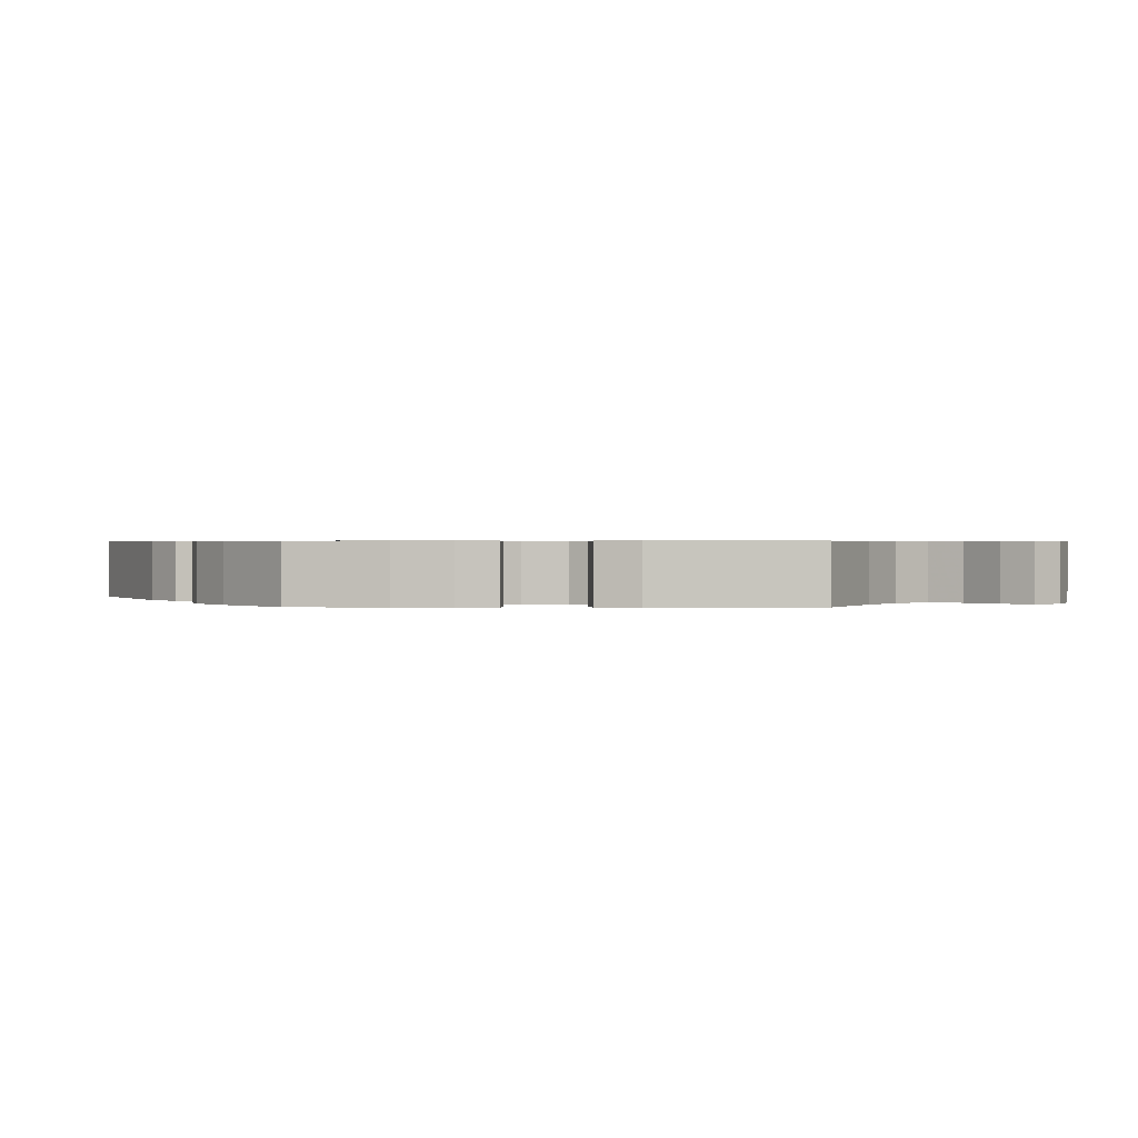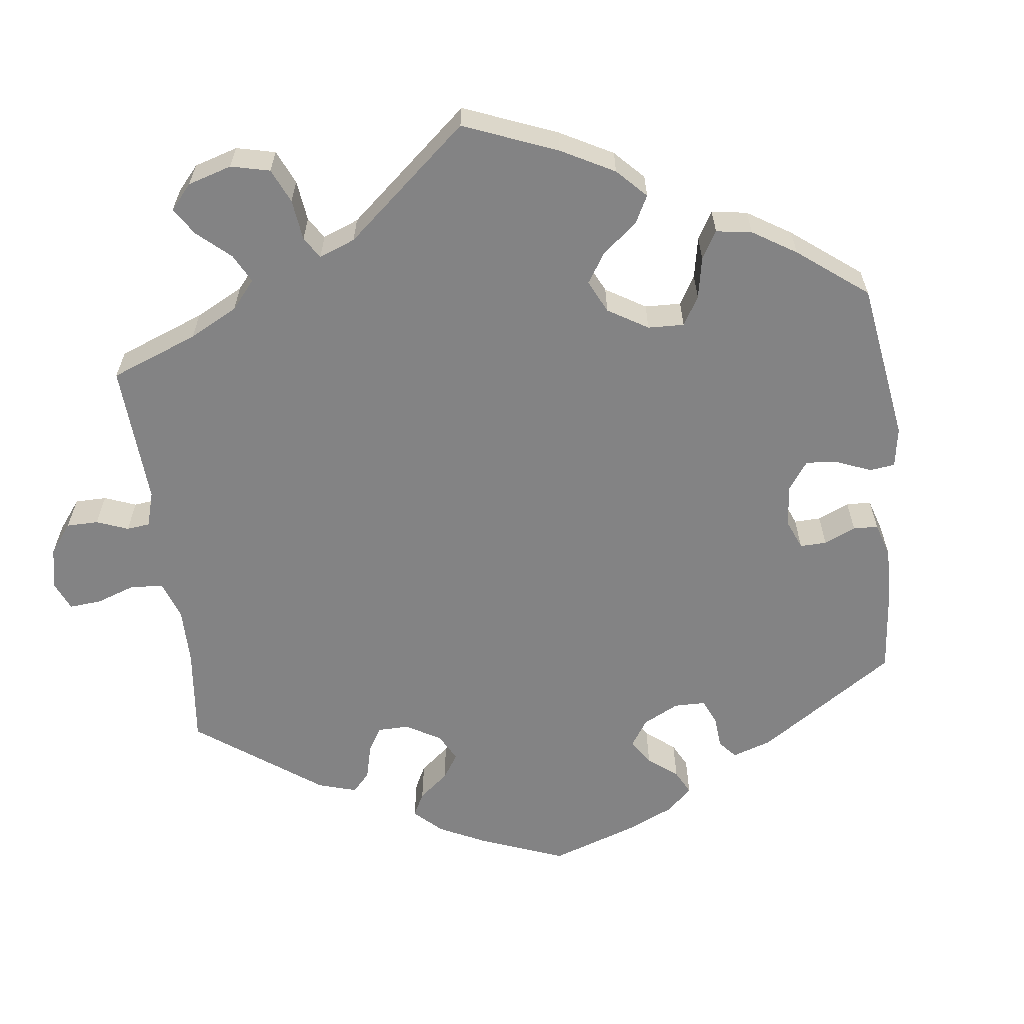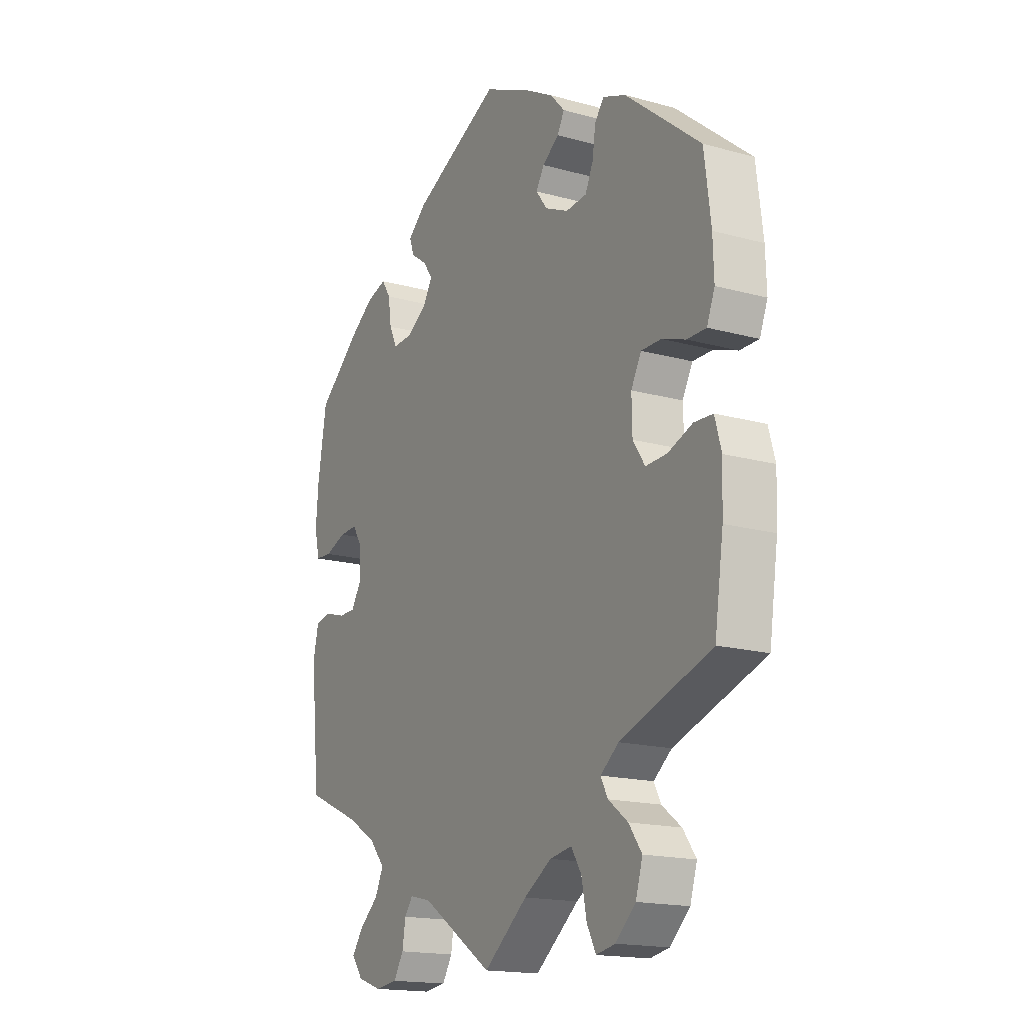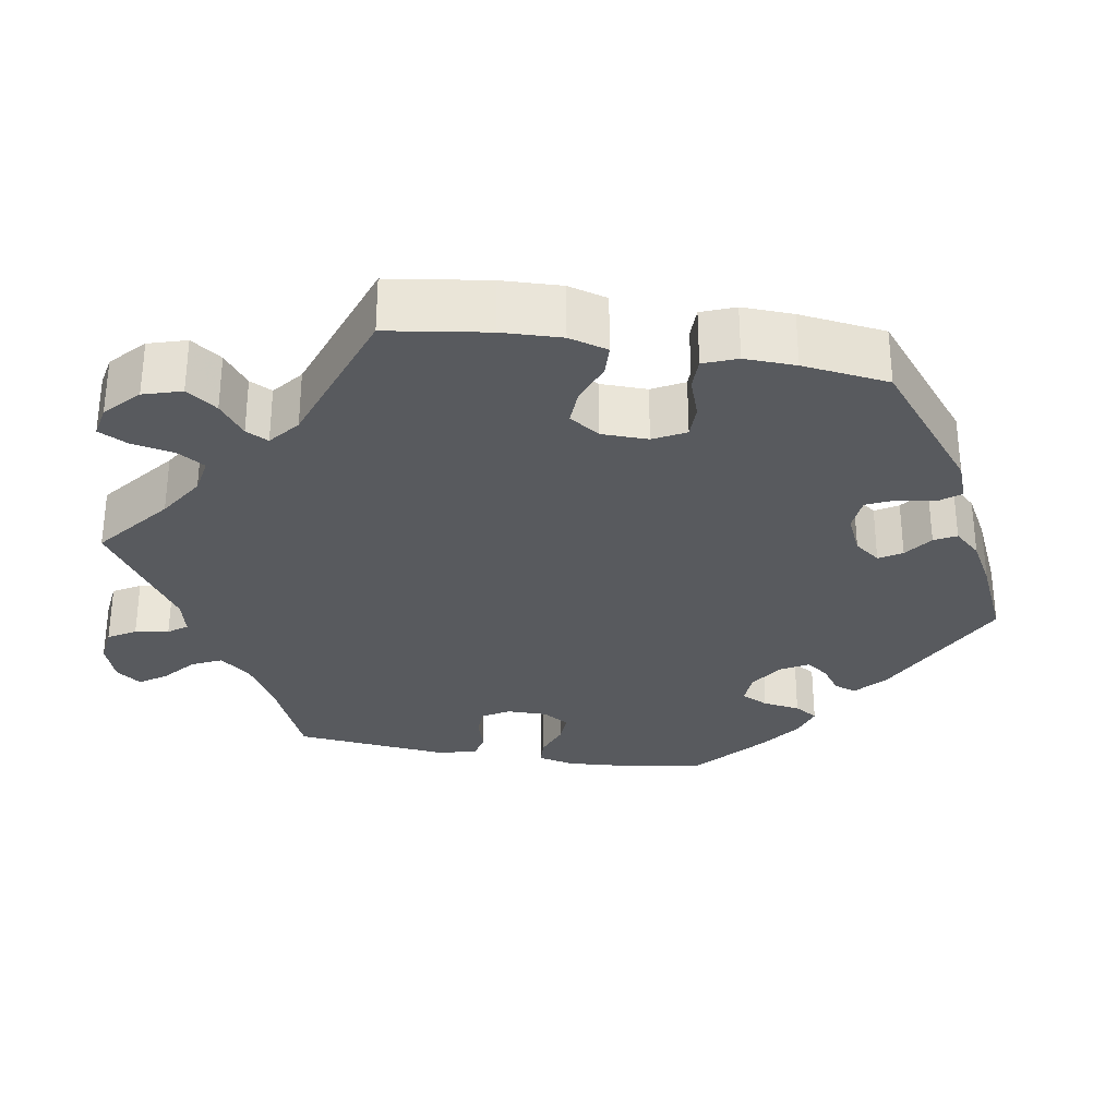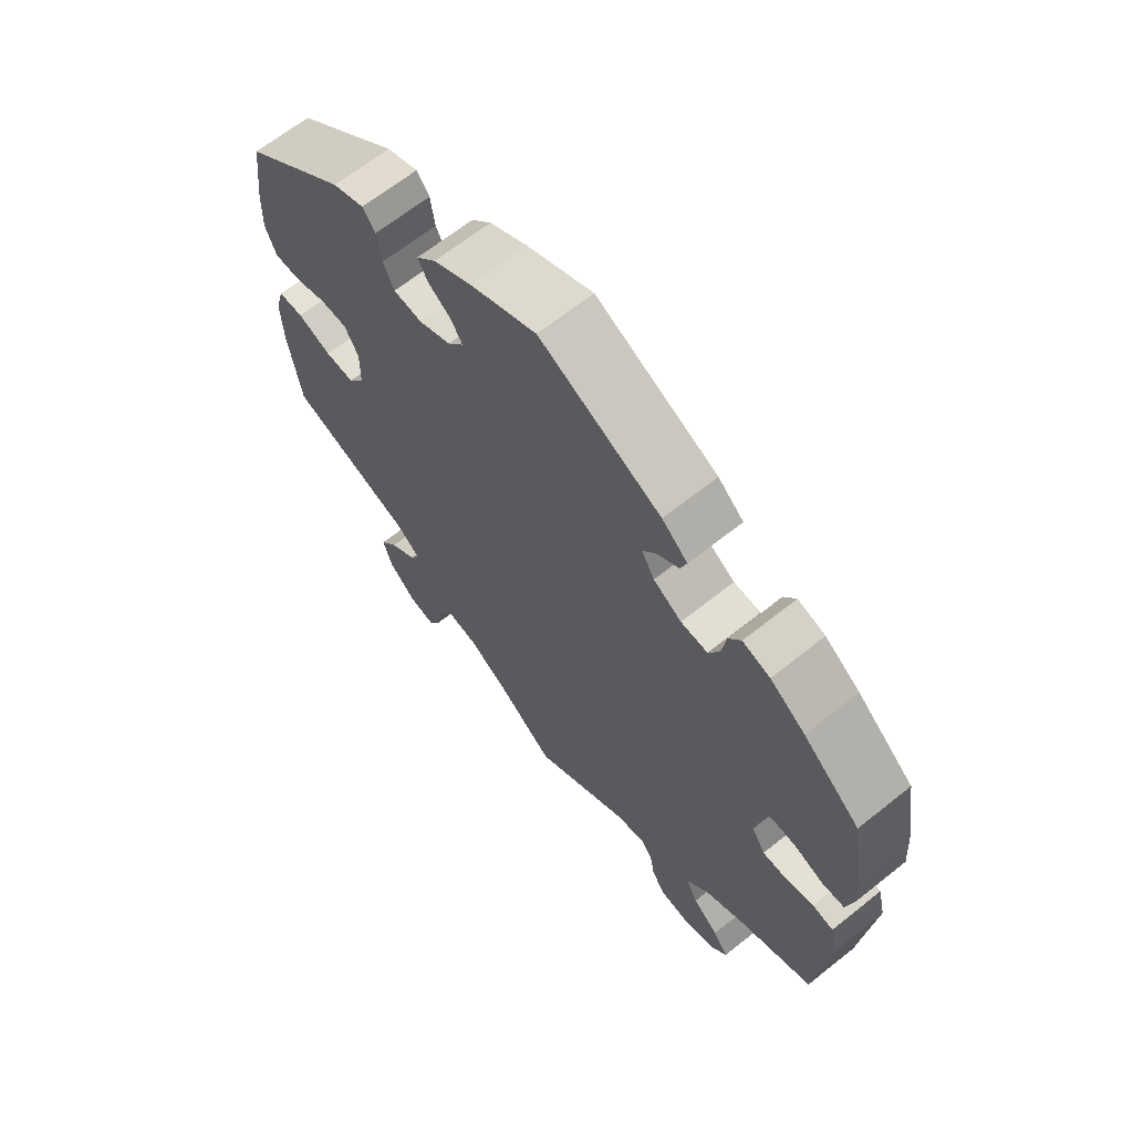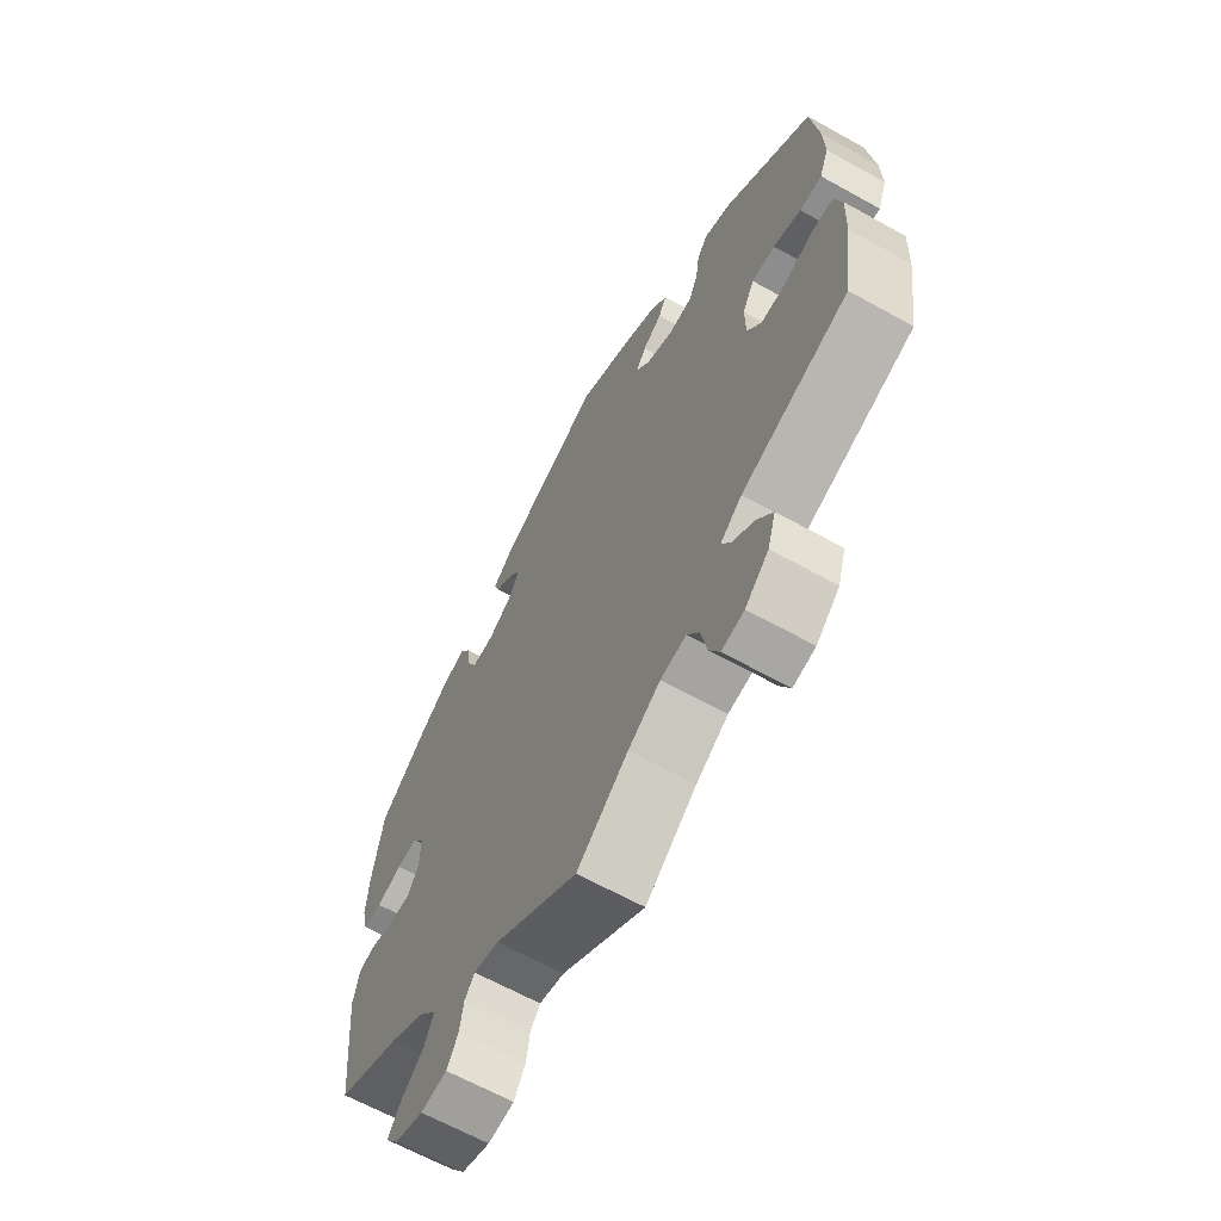
<metadata>
{"format":"obj","ext":"obj","renderer":"f3d","projection":"perspective","resolution":1024,"background":"white","views":[{"elev":0.6,"azim":91.2,"up":"+Y"},{"elev":-61.2,"azim":-113.2,"up":"+Y"},{"elev":-17.0,"azim":-119.1,"up":"+Z"},{"elev":-30.5,"azim":-99.7,"up":"+Y"},{"elev":65.9,"azim":51.3,"up":"+Z"},{"elev":-64.6,"azim":-119.2,"up":"+Z"}]}
</metadata>
<code>
v -0.339 0.07 0.42
v -0.29 0.07 0.439
v -0.27 0.07 0.413
v -0.263 0.07 0.365
v -0.246 0.07 0.328
v -0.201 0.07 0.324
v -0.151 0.07 0.347
v -0.126 0.07 0.38
v -0.144 0.07 0.409
v -0.18 0.07 0.435
v -0.195 0.07 0.463
v -0.164 0.07 0.497
v -0.105 0.07 0.53
v -0.001 0.07 0.578
v 0.189 0.07 0.486
v 0.229 0.07 0.451
v 0.219 0.07 0.422
v 0.185 0.07 0.398
v 0.164 0.07 0.369
v 0.184 0.07 0.334
v 0.228 0.07 0.306
v 0.27 0.07 0.304
v 0.287 0.07 0.339
v 0.294 0.07 0.387
v 0.313 0.07 0.417
v 0.356 0.07 0.404
v 0.411 0.07 0.365
v 0.5 0.07 0.289
v 0.519 0.07 0.173
v 0.524 0.07 0.105
v 0.513 0.07 0.058
v 0.478 0.07 0.056
v 0.432 0.07 0.073
v 0.393 0.07 0.075
v 0.372 0.07 0.041
v 0.372 0.07 -0.011
v 0.393 0.07 -0.046
v 0.43 0.07 -0.046
v 0.475 0.07 -0.033
v 0.508 0.07 -0.04
v 0.52 0.07 -0.091
v 0.5 0.07 -0.289
v 0.384 0.07 -0.34
v 0.32 0.07 -0.377
v 0.286 0.07 -0.417
v 0.304 0.07 -0.455
v 0.345 0.07 -0.49
v 0.369 0.07 -0.524
v 0.345 0.07 -0.556
v 0.293 0.07 -0.574
v 0.245 0.07 -0.568
v 0.224 0.07 -0.533
v 0.217 0.07 -0.49
v 0.199 0.07 -0.466
v 0.153 0.07 -0.477
v 0 0.07 -0.578
v -0.094 0.07 -0.503
v -0.153 0.07 -0.466
v -0.2 0.07 -0.458
v -0.222 0.07 -0.493
v -0.233 0.07 -0.548
v -0.252 0.07 -0.585
v -0.293 0.07 -0.577
v -0.336 0.07 -0.537
v -0.351 0.07 -0.488
v -0.323 0.07 -0.449
v -0.281 0.07 -0.417
v -0.266 0.07 -0.388
v -0.305 0.07 -0.357
v -0.501 0.07 -0.289
v -0.52 0.07 -0.161
v -0.523 0.07 -0.084
v -0.509 0.07 -0.034
v -0.469 0.07 -0.032
v -0.416 0.07 -0.052
v -0.37 0.07 -0.054
v -0.344 0.07 -0.015
v -0.343 0.07 0.045
v -0.365 0.07 0.086
v -0.408 0.07 0.086
v -0.459 0.07 0.068
v -0.5 0.07 0.068
v -0.517 0.07 0.111
v -0.515 0.07 0.177
v -0.501 0.07 0.288
v -0.339 0 0.42
v -0.29 0 0.439
v -0.27 0 0.413
v -0.263 0 0.365
v -0.246 0 0.328
v -0.201 0 0.324
v -0.151 0 0.347
v -0.126 0 0.38
v -0.144 0 0.409
v -0.18 0 0.435
v -0.195 0 0.463
v -0.164 0 0.497
v -0.105 0 0.53
v -0.001 0 0.578
v 0.189 0 0.486
v 0.229 0 0.451
v 0.219 0 0.422
v 0.185 0 0.398
v 0.164 0 0.369
v 0.184 0 0.334
v 0.228 0 0.306
v 0.27 0 0.304
v 0.287 0 0.339
v 0.294 0 0.387
v 0.313 0 0.417
v 0.356 0 0.404
v 0.411 0 0.365
v 0.5 0 0.289
v 0.519 0 0.173
v 0.524 0 0.105
v 0.513 0 0.058
v 0.478 0 0.056
v 0.432 0 0.073
v 0.393 0 0.075
v 0.372 0 0.041
v 0.372 0 -0.011
v 0.393 0 -0.046
v 0.43 0 -0.046
v 0.475 0 -0.033
v 0.508 0 -0.04
v 0.52 0 -0.091
v 0.5 0 -0.289
v 0.384 0 -0.34
v 0.32 0 -0.377
v 0.286 0 -0.417
v 0.304 0 -0.455
v 0.345 0 -0.49
v 0.369 0 -0.524
v 0.345 0 -0.556
v 0.293 0 -0.574
v 0.245 0 -0.568
v 0.224 0 -0.533
v 0.217 0 -0.49
v 0.199 0 -0.466
v 0.153 0 -0.477
v 0 0 -0.578
v -0.094 0 -0.503
v -0.153 0 -0.466
v -0.2 0 -0.458
v -0.222 0 -0.493
v -0.233 0 -0.548
v -0.252 0 -0.585
v -0.293 0 -0.577
v -0.336 0 -0.537
v -0.351 0 -0.488
v -0.323 0 -0.449
v -0.281 0 -0.417
v -0.266 0 -0.388
v -0.305 0 -0.357
v -0.501 0 -0.289
v -0.52 0 -0.161
v -0.523 0 -0.084
v -0.509 0 -0.034
v -0.469 0 -0.032
v -0.416 0 -0.052
v -0.37 0 -0.054
v -0.344 0 -0.015
v -0.343 0 0.045
v -0.365 0 0.086
v -0.408 0 0.086
v -0.459 0 0.068
v -0.5 0 0.068
v -0.517 0 0.111
v -0.515 0 0.177
v -0.501 0 0.288
f 80 81 82 83
f 79 80 83 84
f 72 73 74 75
f 72 75 76
f 69 70 71 72
f 68 69 72 76
f 64 65 66 67
f 64 67 68
f 63 64 68
f 60 61 62 63
f 59 60 63 68
f 58 59 68 76
f 55 56 57
f 54 55 57 58
f 50 51 52 53
f 50 53 54
f 49 50 54
f 46 47 48 49
f 45 46 49 54
f 44 45 54 58
f 40 41 42 43
f 38 39 40 43
f 37 38 43 44
f 36 37 44 58
f 30 31 32 33
f 30 33 34
f 29 30 34
f 28 29 34
f 27 28 34 35
f 23 24 25 26
f 22 23 26 27
f 15 16 17 18
f 15 18 19
f 14 15 19
f 13 14 19 20
f 9 10 11 12
f 8 9 12 13
f 1 2 3 4
f 1 4 5
f 79 84 85 1
f 36 58 76 77
f 35 36 77 78
f 22 27 35
f 21 22 35 78
f 20 21 78 79
f 8 13 20
f 7 8 20
f 6 7 20 79
f 79 1 5
f 5 6 79
f 168 167 166 165
f 169 168 165 164
f 160 159 158 157
f 161 160 157
f 157 156 155 154
f 161 157 154 153
f 152 151 150 149
f 153 152 149
f 153 149 148
f 148 147 146 145
f 153 148 145 144
f 161 153 144 143
f 142 141 140
f 143 142 140 139
f 138 137 136 135
f 139 138 135
f 139 135 134
f 134 133 132 131
f 139 134 131 130
f 143 139 130 129
f 128 127 126 125
f 128 125 124 123
f 129 128 123 122
f 143 129 122 121
f 118 117 116 115
f 119 118 115
f 119 115 114
f 119 114 113
f 120 119 113 112
f 111 110 109 108
f 112 111 108 107
f 103 102 101 100
f 104 103 100
f 104 100 99
f 105 104 99 98
f 97 96 95 94
f 98 97 94 93
f 89 88 87 86
f 90 89 86
f 86 170 169 164
f 162 161 143 121
f 163 162 121 120
f 120 112 107
f 163 120 107 106
f 164 163 106 105
f 105 98 93
f 105 93 92
f 164 105 92 91
f 90 86 164
f 164 91 90
f 1 86 87 2
f 2 87 88 3
f 3 88 89 4
f 4 89 90 5
f 5 90 91 6
f 6 91 92 7
f 7 92 93 8
f 8 93 94 9
f 9 94 95 10
f 10 95 96 11
f 11 96 97 12
f 12 97 98 13
f 13 98 99 14
f 14 99 100 15
f 15 100 101 16
f 16 101 102 17
f 17 102 103 18
f 18 103 104 19
f 19 104 105 20
f 20 105 106 21
f 21 106 107 22
f 22 107 108 23
f 23 108 109 24
f 24 109 110 25
f 25 110 111 26
f 26 111 112 27
f 27 112 113 28
f 28 113 114 29
f 29 114 115 30
f 30 115 116 31
f 31 116 117 32
f 32 117 118 33
f 33 118 119 34
f 34 119 120 35
f 35 120 121 36
f 36 121 122 37
f 37 122 123 38
f 38 123 124 39
f 39 124 125 40
f 40 125 126 41
f 41 126 127 42
f 42 127 128 43
f 43 128 129 44
f 44 129 130 45
f 45 130 131 46
f 46 131 132 47
f 47 132 133 48
f 48 133 134 49
f 49 134 135 50
f 50 135 136 51
f 51 136 137 52
f 52 137 138 53
f 53 138 139 54
f 54 139 140 55
f 55 140 141 56
f 56 141 142 57
f 57 142 143 58
f 58 143 144 59
f 59 144 145 60
f 60 145 146 61
f 61 146 147 62
f 62 147 148 63
f 63 148 149 64
f 64 149 150 65
f 65 150 151 66
f 66 151 152 67
f 67 152 153 68
f 68 153 154 69
f 69 154 155 70
f 70 155 156 71
f 71 156 157 72
f 72 157 158 73
f 73 158 159 74
f 74 159 160 75
f 75 160 161 76
f 76 161 162 77
f 77 162 163 78
f 78 163 164 79
f 79 164 165 80
f 80 165 166 81
f 81 166 167 82
f 82 167 168 83
f 83 168 169 84
f 84 169 170 85
f 85 170 86 1

</code>
